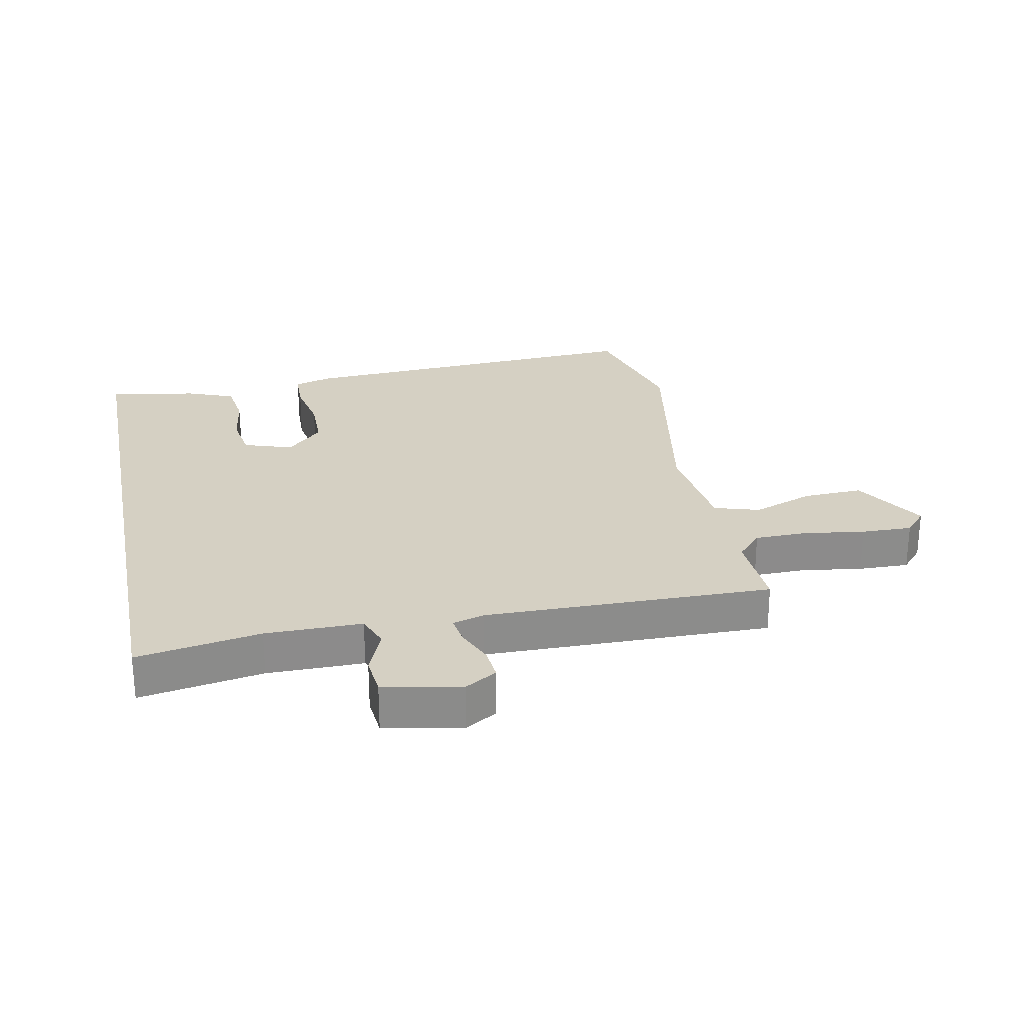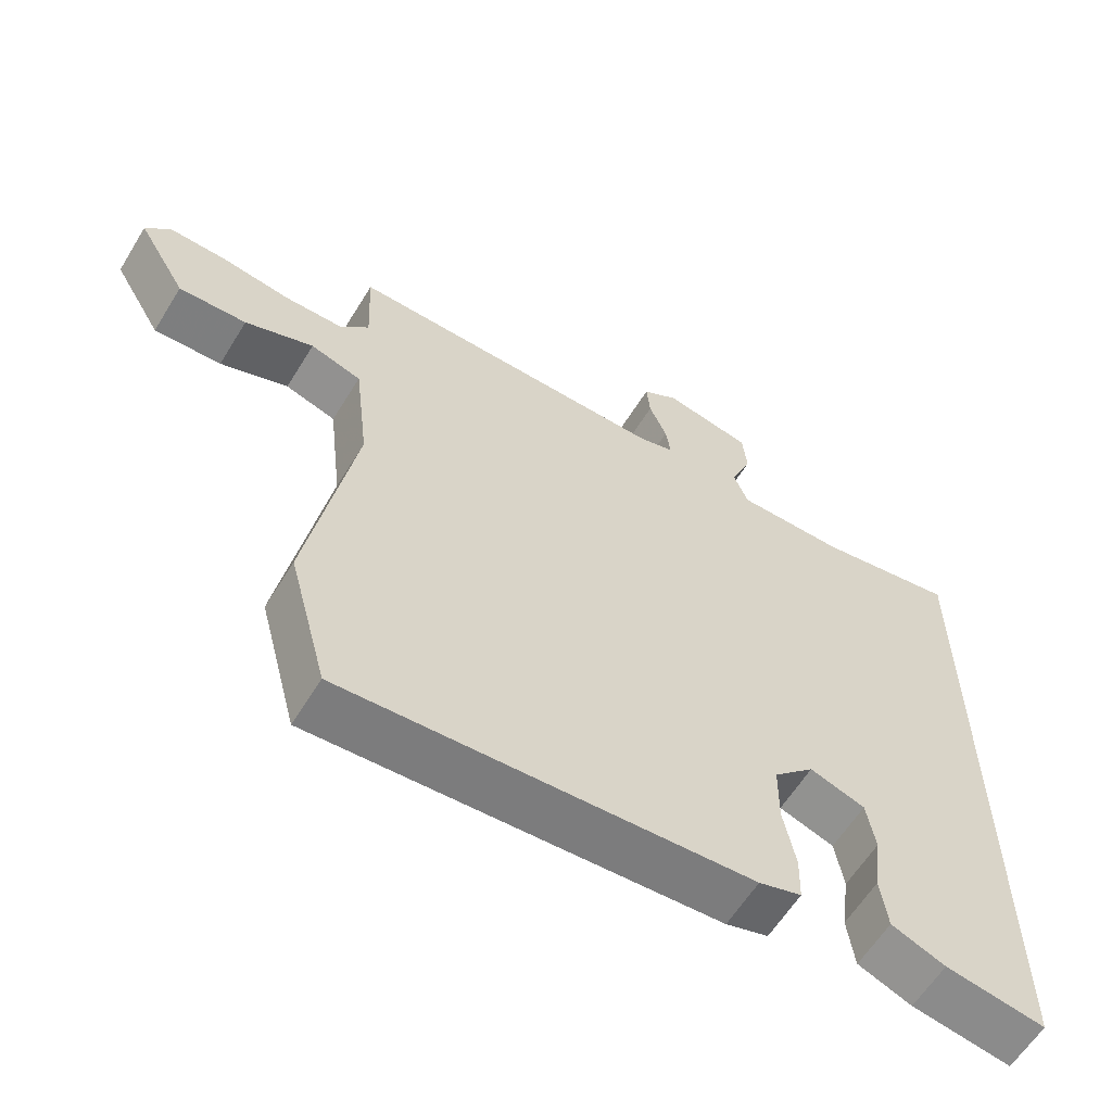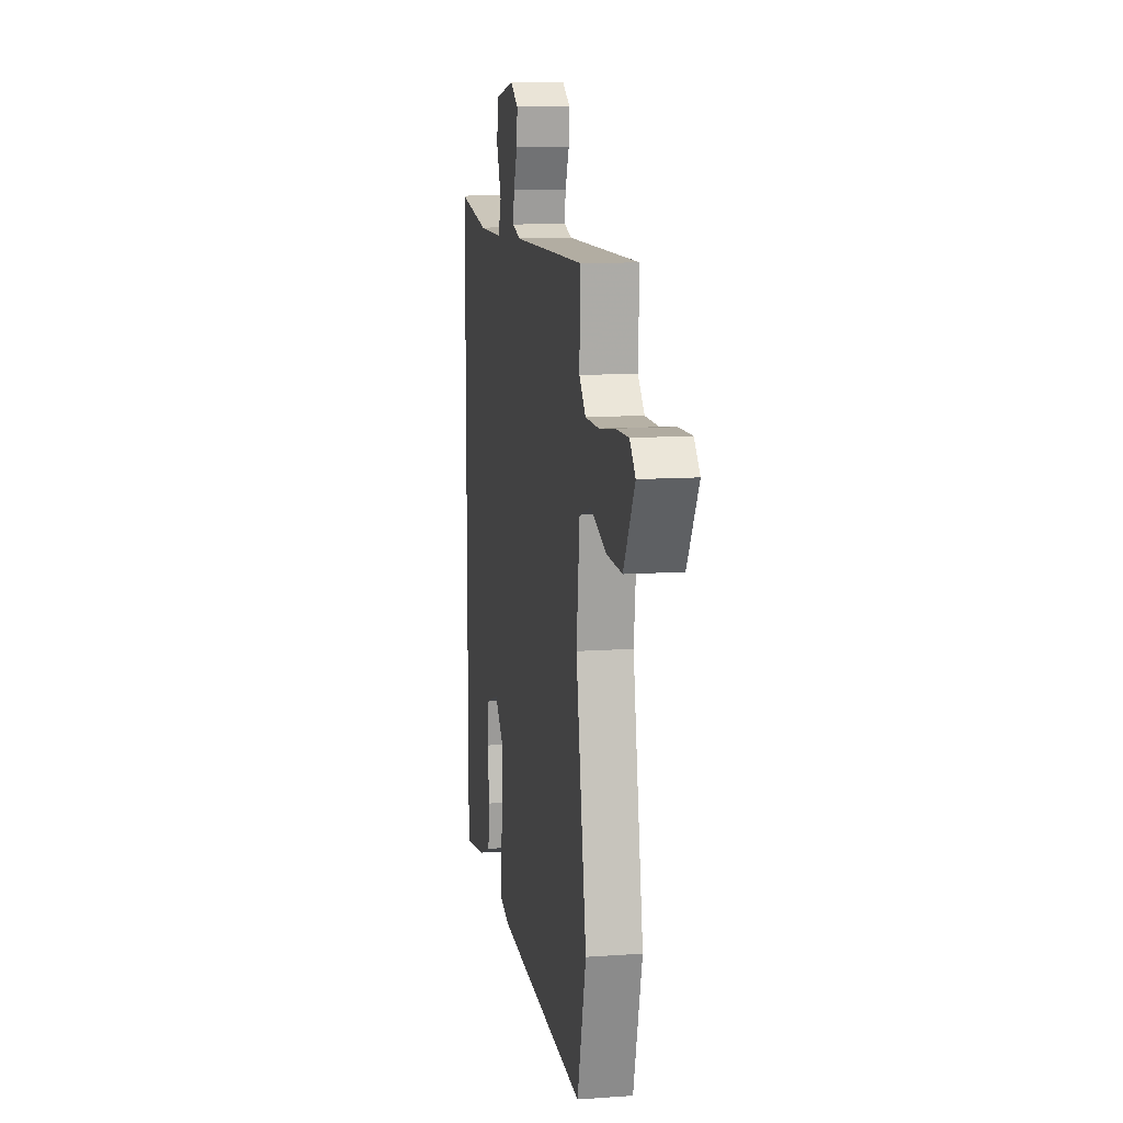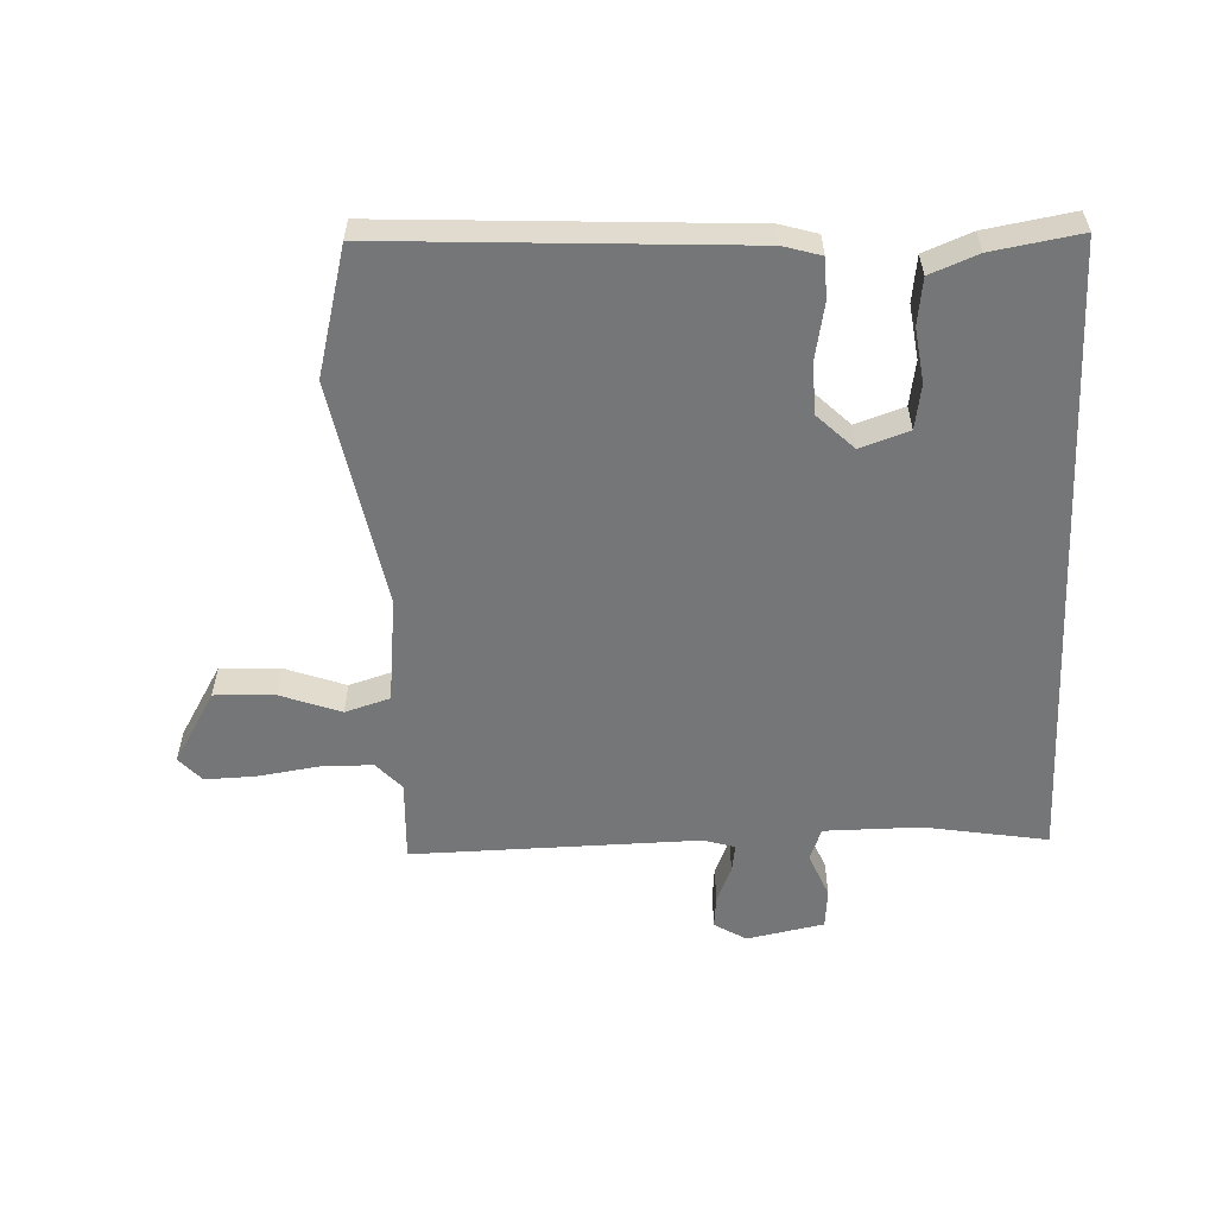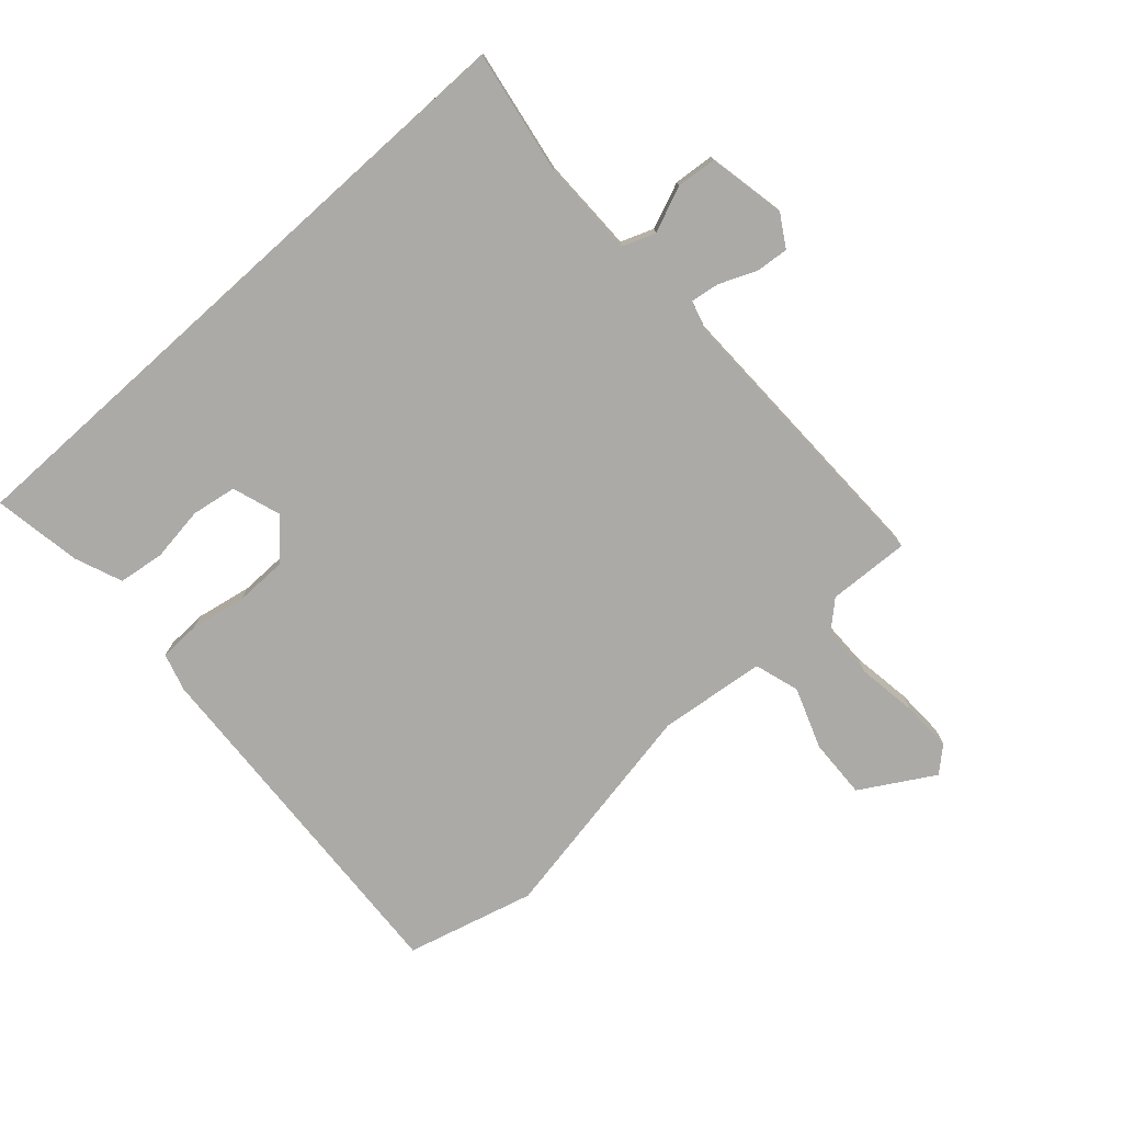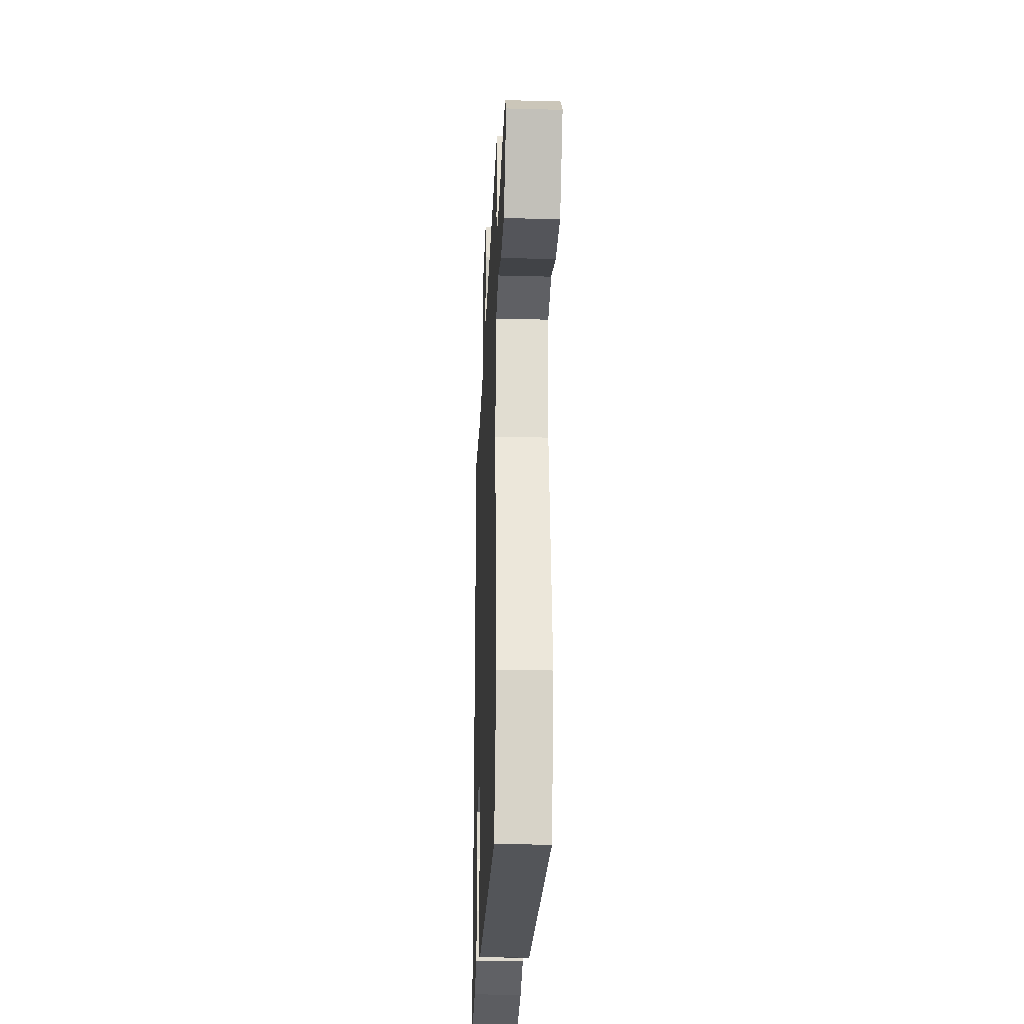
<metadata>
{"format":"obj","ext":"obj","renderer":"f3d","projection":"perspective","resolution":1024,"background":"white","views":[{"elev":26.3,"azim":-11.3,"up":"+Y"},{"elev":-60.4,"azim":148.5,"up":"+Z"},{"elev":11.3,"azim":80.2,"up":"+Z"},{"elev":-56.8,"azim":-177.3,"up":"+Y"},{"elev":-76.0,"azim":-48.0,"up":"+Y"},{"elev":-27.3,"azim":87.6,"up":"+Z"}]}
</metadata>
<code>
v -0.5 0.07 0.486
v -0.303 0.07 0.452
v -0.149 0.07 0.452
v -0.129 0.07 0.504
v -0.159 0.07 0.577
v -0.153 0.07 0.641
v -0.029 0.07 0.665
v 0.022 0.07 0.634
v 0.017 0.07 0.581
v -0.008 0.07 0.523
v -0.015 0.07 0.477
v 0.036 0.07 0.462
v 0.494 0.07 0.468
v 0.488 0.07 0.337
v 0.528 0.07 0.293
v 0.612 0.07 0.292
v 0.709 0.07 0.306
v 0.79 0.07 0.308
v 0.825 0.07 0.269
v 0.756 0.07 0.153
v 0.66 0.07 0.157
v 0.563 0.07 0.193
v 0.491 0.07 0.171
v 0.471 0.07 0.001
v 0.537 0.07 -0.362
v 0.482 0.07 -0.567
v -0.091 0.07 -0.533
v -0.151 0.07 -0.515
v -0.153 0.07 -0.45
v -0.136 0.07 -0.362
v -0.137 0.07 -0.278
v -0.195 0.07 -0.221
v -0.273 0.07 -0.247
v -0.285 0.07 -0.319
v -0.273 0.07 -0.406
v -0.283 0.07 -0.48
v -0.359 0.07 -0.51
v -0.5 0.07 -0.533
v -0.5 0 0.486
v -0.303 0 0.452
v -0.149 0 0.452
v -0.129 0 0.504
v -0.159 0 0.577
v -0.153 0 0.641
v -0.029 0 0.665
v 0.022 0 0.634
v 0.017 0 0.581
v -0.008 0 0.523
v -0.015 0 0.477
v 0.036 0 0.462
v 0.494 0 0.468
v 0.488 0 0.337
v 0.528 0 0.293
v 0.612 0 0.292
v 0.709 0 0.306
v 0.79 0 0.308
v 0.825 0 0.269
v 0.756 0 0.153
v 0.66 0 0.157
v 0.563 0 0.193
v 0.491 0 0.171
v 0.471 0 0.001
v 0.537 0 -0.362
v 0.482 0 -0.567
v -0.091 0 -0.533
v -0.151 0 -0.515
v -0.153 0 -0.45
v -0.136 0 -0.362
v -0.137 0 -0.278
v -0.195 0 -0.221
v -0.273 0 -0.247
v -0.285 0 -0.319
v -0.273 0 -0.406
v -0.283 0 -0.48
v -0.359 0 -0.51
v -0.5 0 -0.533
f 37 38 1
f 36 37 1
f 35 36 1
f 34 35 1
f 33 34 1 2
f 32 33 2 3
f 31 32 3 4
f 30 31 4
f 28 29 30
f 27 28 30
f 26 27 30
f 25 26 30
f 24 25 30
f 23 24 30 4
f 22 23 4
f 20 21 22
f 19 20 22
f 18 19 22
f 17 18 22
f 16 17 22
f 15 16 22
f 14 15 22 4
f 12 13 14
f 12 14 4
f 11 12 4
f 5 6 7
f 4 5 7
f 11 4 7
f 10 11 7
f 7 8 9 10
f 39 76 75
f 39 75 74
f 39 74 73
f 39 73 72
f 40 39 72 71
f 41 40 71 70
f 42 41 70 69
f 42 69 68
f 68 67 66
f 68 66 65
f 68 65 64
f 68 64 63
f 68 63 62
f 42 68 62 61
f 42 61 60
f 60 59 58
f 60 58 57
f 60 57 56
f 60 56 55
f 60 55 54
f 60 54 53
f 42 60 53 52
f 52 51 50
f 42 52 50
f 42 50 49
f 45 44 43
f 45 43 42
f 45 42 49
f 45 49 48
f 48 47 46 45
f 1 39 40 2
f 2 40 41 3
f 3 41 42 4
f 4 42 43 5
f 5 43 44 6
f 6 44 45 7
f 7 45 46 8
f 8 46 47 9
f 9 47 48 10
f 10 48 49 11
f 11 49 50 12
f 12 50 51 13
f 13 51 52 14
f 14 52 53 15
f 15 53 54 16
f 16 54 55 17
f 17 55 56 18
f 18 56 57 19
f 19 57 58 20
f 20 58 59 21
f 21 59 60 22
f 22 60 61 23
f 23 61 62 24
f 24 62 63 25
f 25 63 64 26
f 26 64 65 27
f 27 65 66 28
f 28 66 67 29
f 29 67 68 30
f 30 68 69 31
f 31 69 70 32
f 32 70 71 33
f 33 71 72 34
f 34 72 73 35
f 35 73 74 36
f 36 74 75 37
f 37 75 76 38
f 38 76 39 1

</code>
